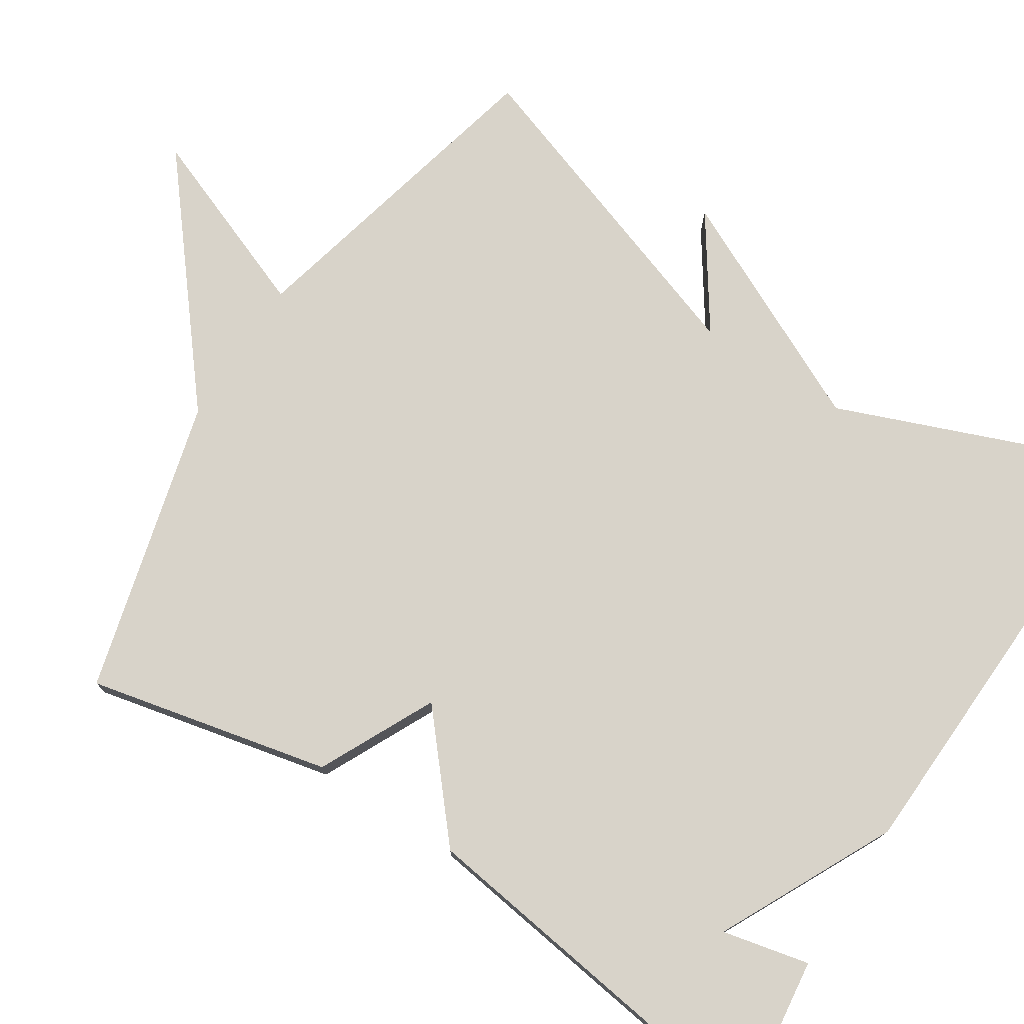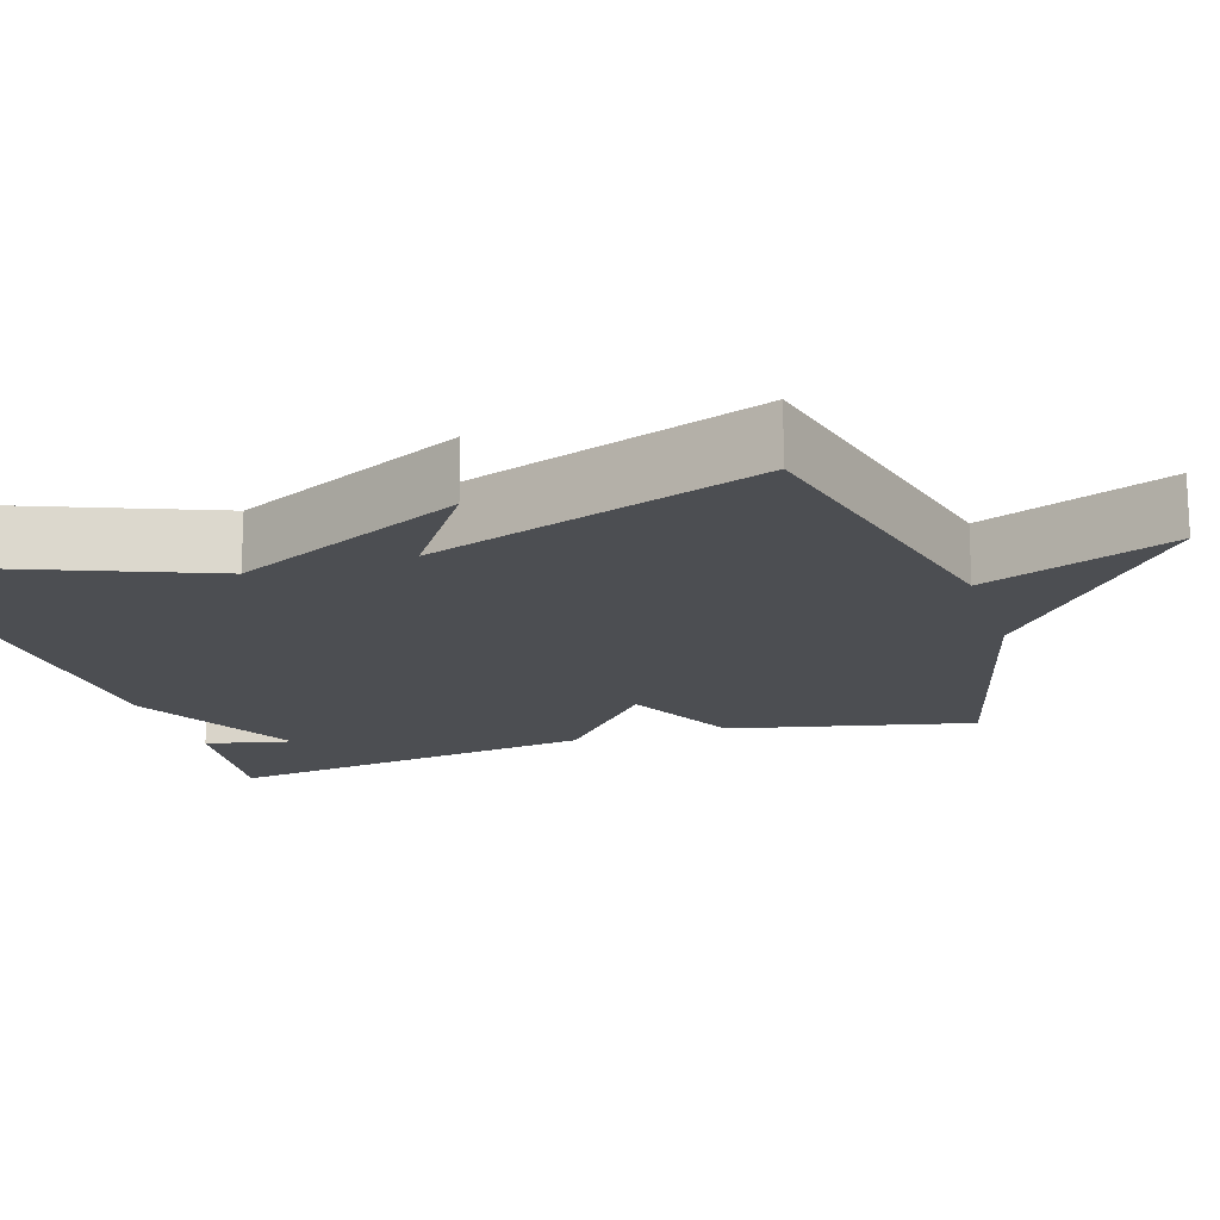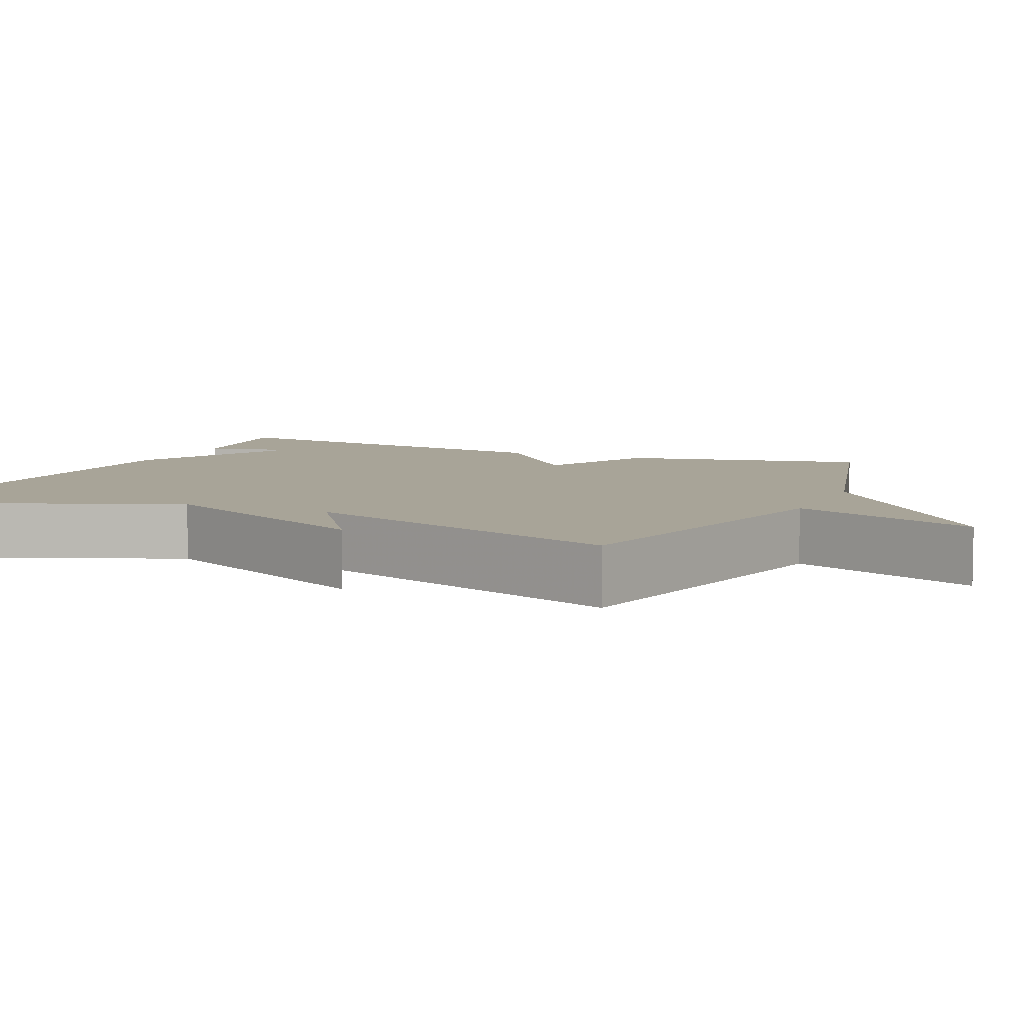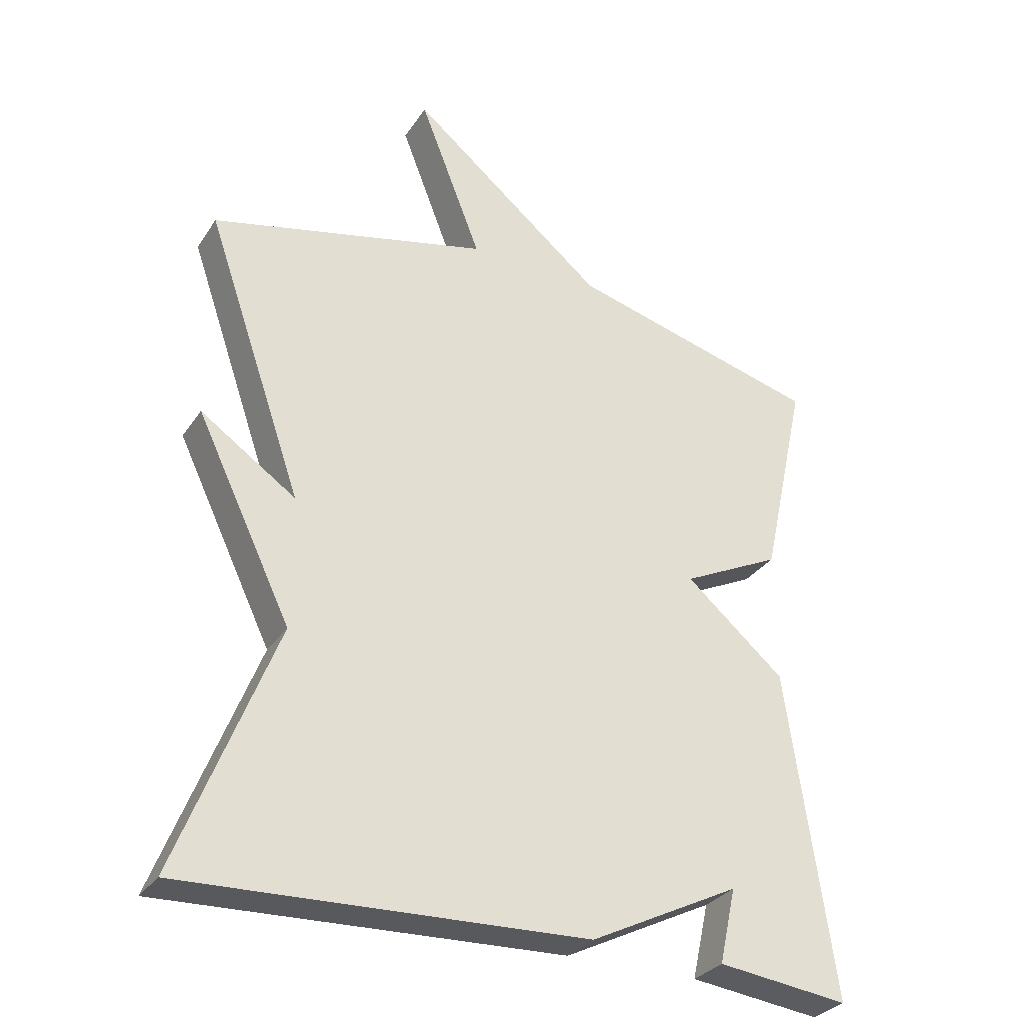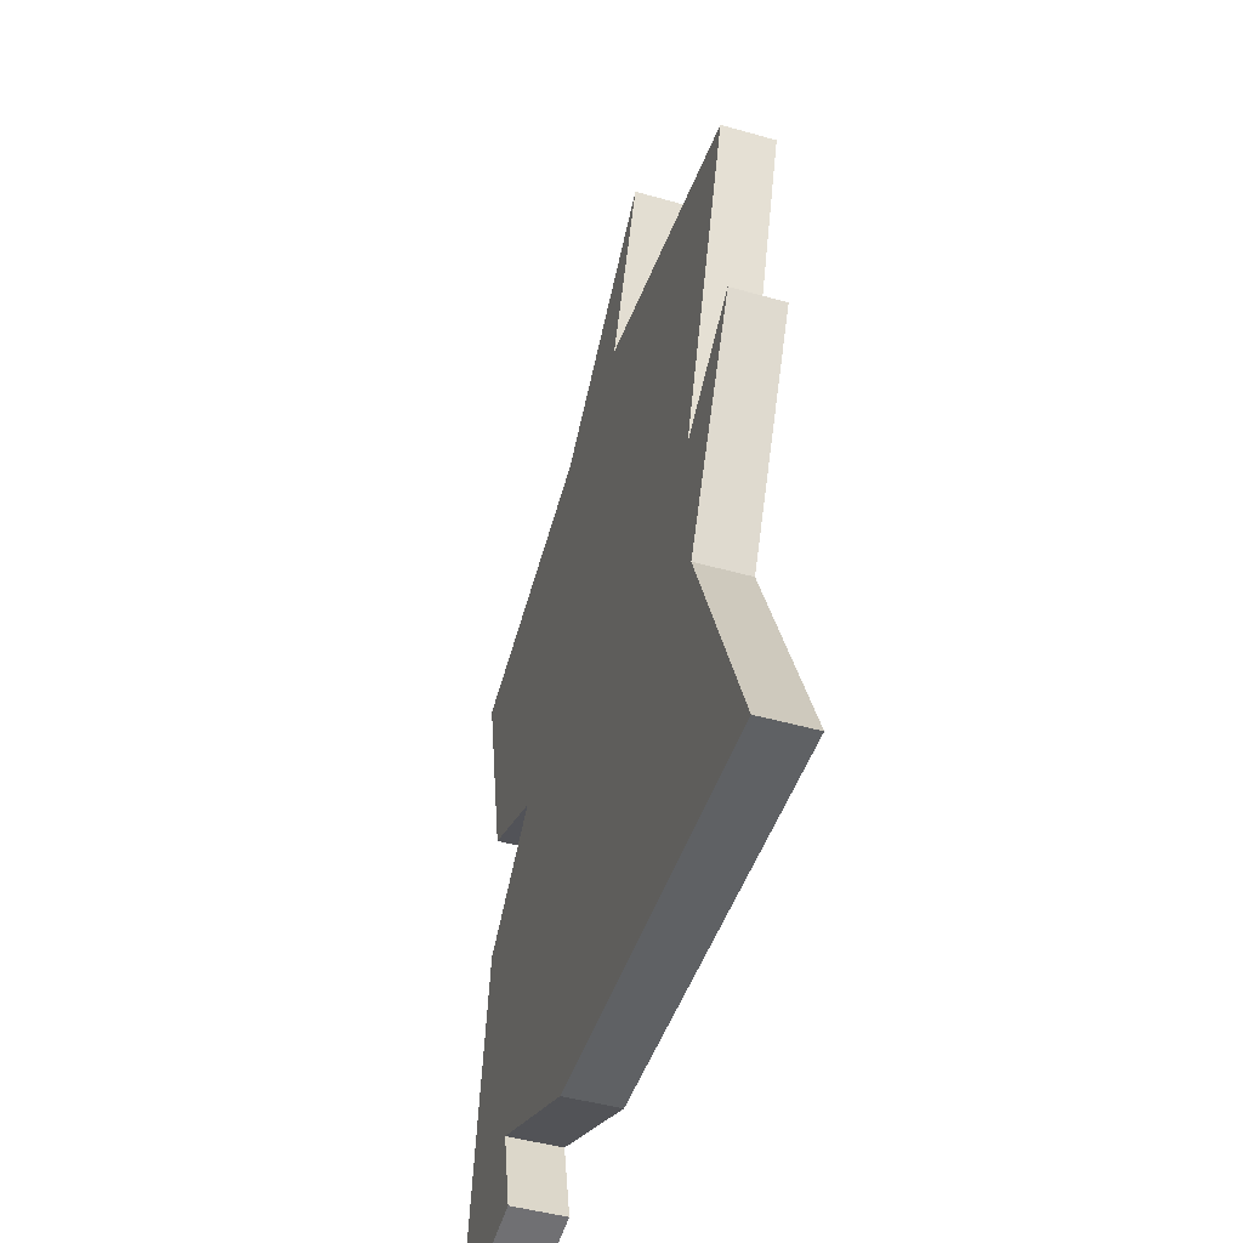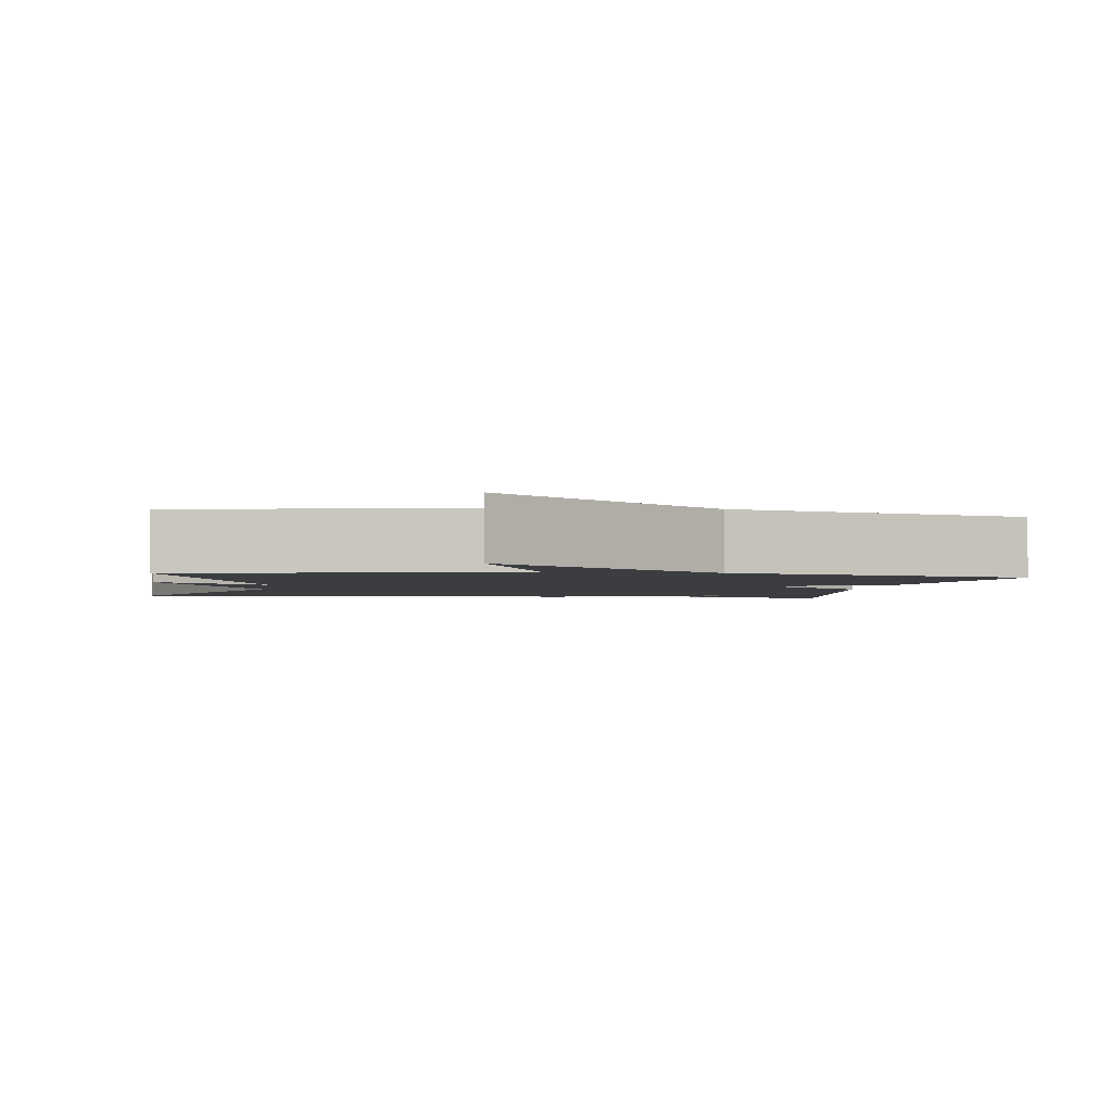
<metadata>
{"format":"obj","ext":"obj","renderer":"f3d","projection":"perspective","resolution":1024,"background":"white","views":[{"elev":75.8,"azim":122.8,"up":"+Y"},{"elev":-16.8,"azim":-72.5,"up":"+Y"},{"elev":7.0,"azim":-66.2,"up":"+Y"},{"elev":-30.9,"azim":-27.9,"up":"+Z"},{"elev":-48.2,"azim":-107.4,"up":"+Z"},{"elev":-2.3,"azim":-8.7,"up":"+Y"}]}
</metadata>
<code>
v -0.5 0.07 0.5
v -0.08 0.07 0.6
v -0.174 0.07 0.841
v 0.12 0.07 0.6
v 0.5 0.07 0.5
v 0.431 0.07 0.188
v 0.282 0.07 0.115
v 0.431 0.07 -0.012
v 0.5 0.07 -0.5
v 0.303 0.07 -0.476
v 0.328 0.07 -0.364
v 0.103 0.07 -0.476
v -0.5 0.07 -0.5
v -0.353 0.07 -0.125
v -0.497 0.07 0.173
v -0.353 0.07 0.075
v -0.5 0 0.5
v -0.08 0 0.6
v -0.174 0 0.841
v 0.12 0 0.6
v 0.5 0 0.5
v 0.431 0 0.188
v 0.282 0 0.115
v 0.431 0 -0.012
v 0.5 0 -0.5
v 0.303 0 -0.476
v 0.328 0 -0.364
v 0.103 0 -0.476
v -0.5 0 -0.5
v -0.353 0 -0.125
v -0.497 0 0.173
v -0.353 0 0.075
f 14 15 16
f 11 12 13 14
f 11 14 16
f 8 9 10 11
f 11 16 1
f 8 11 1
f 7 8 1
f 7 1 2
f 6 7 2
f 5 6 2
f 4 5 2
f 2 3 4
f 32 31 30
f 30 29 28 27
f 32 30 27
f 27 26 25 24
f 17 32 27
f 17 27 24
f 17 24 23
f 18 17 23
f 18 23 22
f 18 22 21
f 18 21 20
f 20 19 18
f 1 17 18 2
f 2 18 19 3
f 3 19 20 4
f 4 20 21 5
f 5 21 22 6
f 6 22 23 7
f 7 23 24 8
f 8 24 25 9
f 9 25 26 10
f 10 26 27 11
f 11 27 28 12
f 12 28 29 13
f 13 29 30 14
f 14 30 31 15
f 15 31 32 16
f 16 32 17 1

</code>
